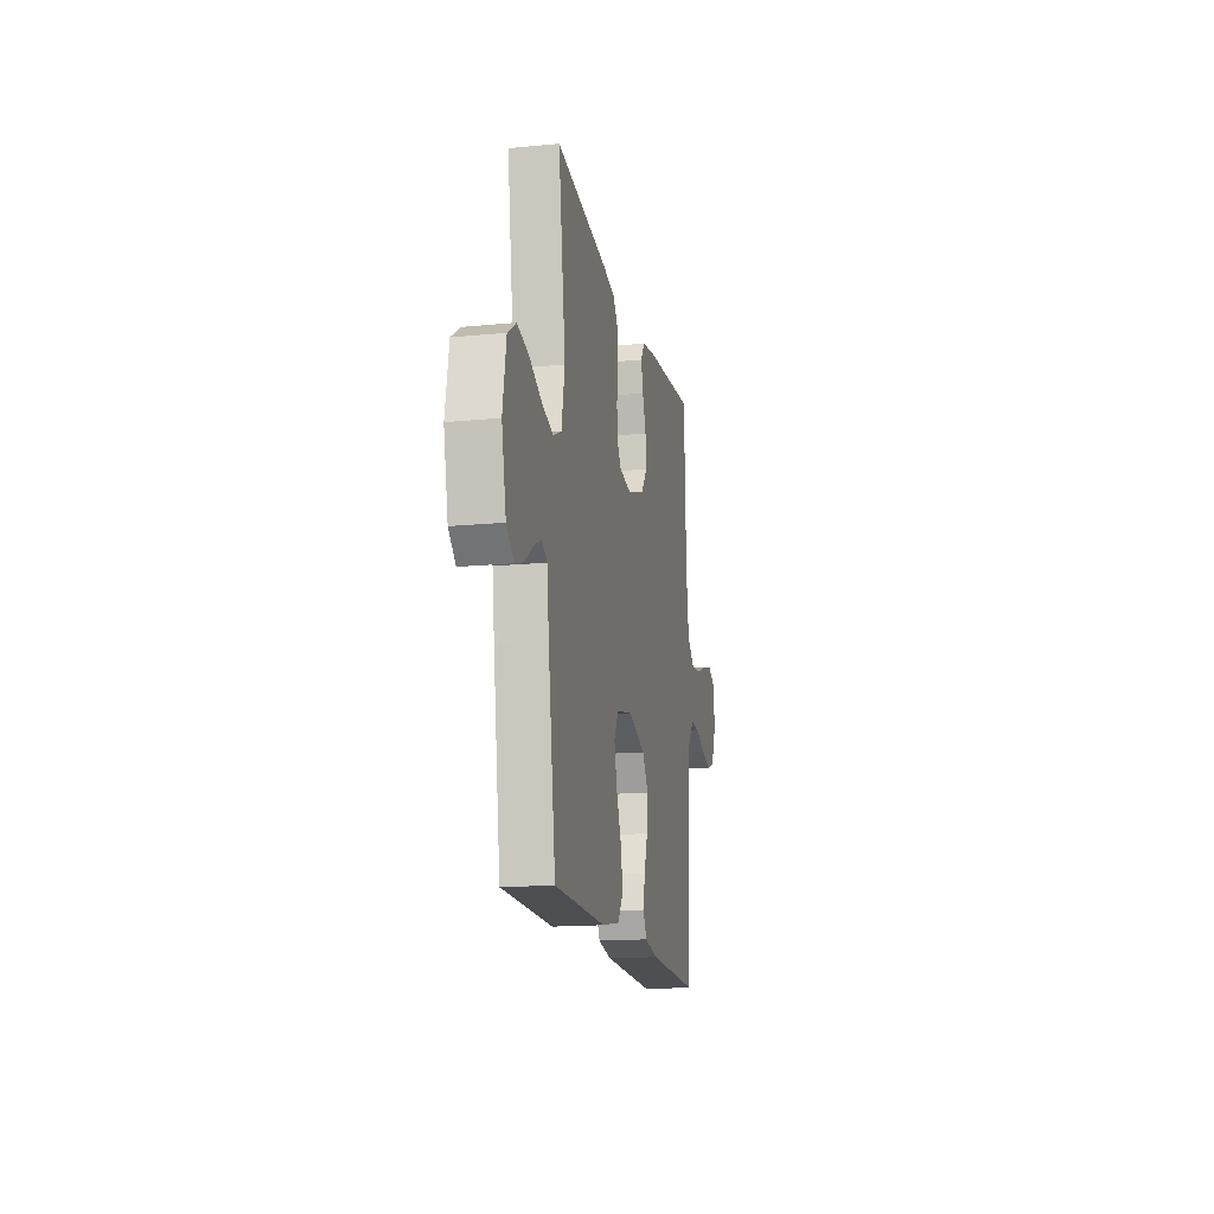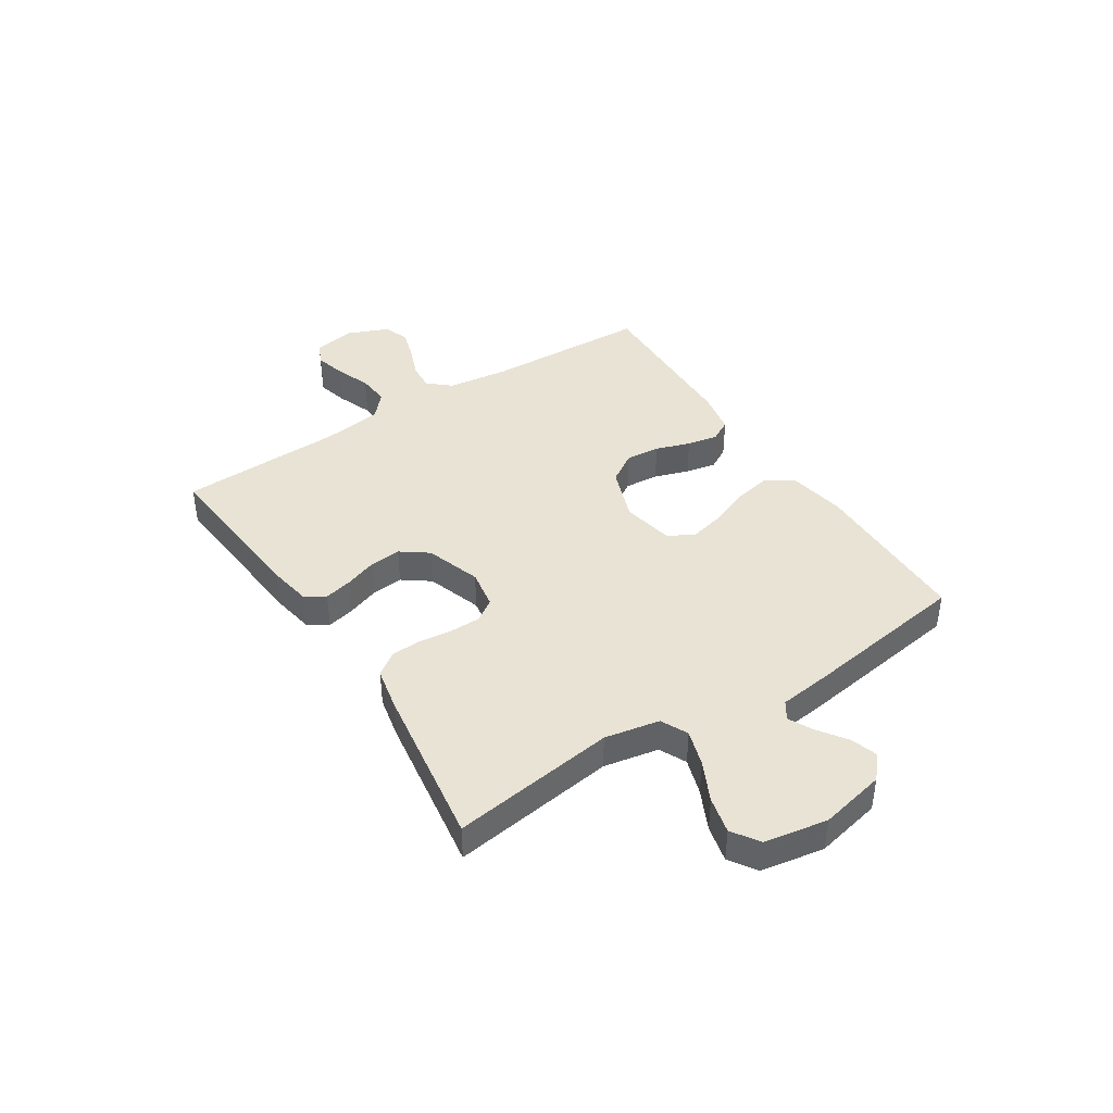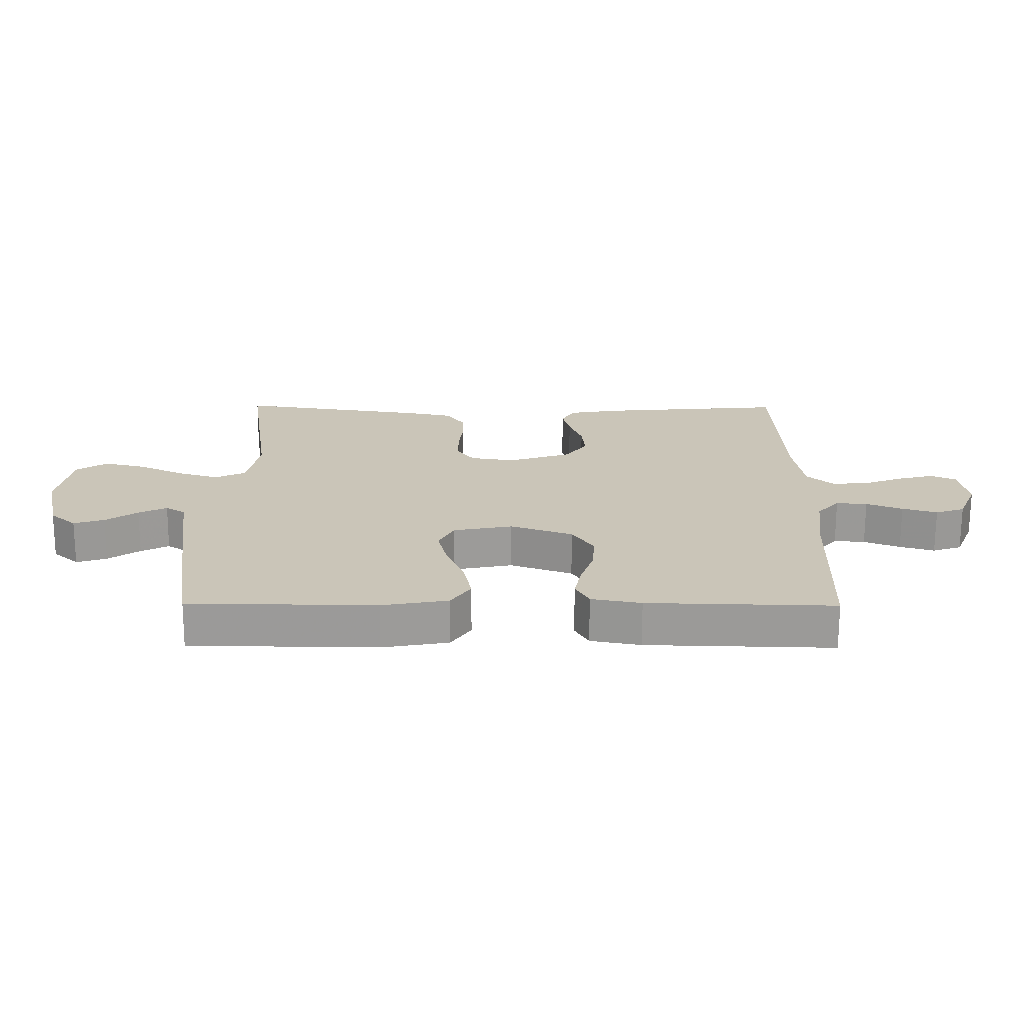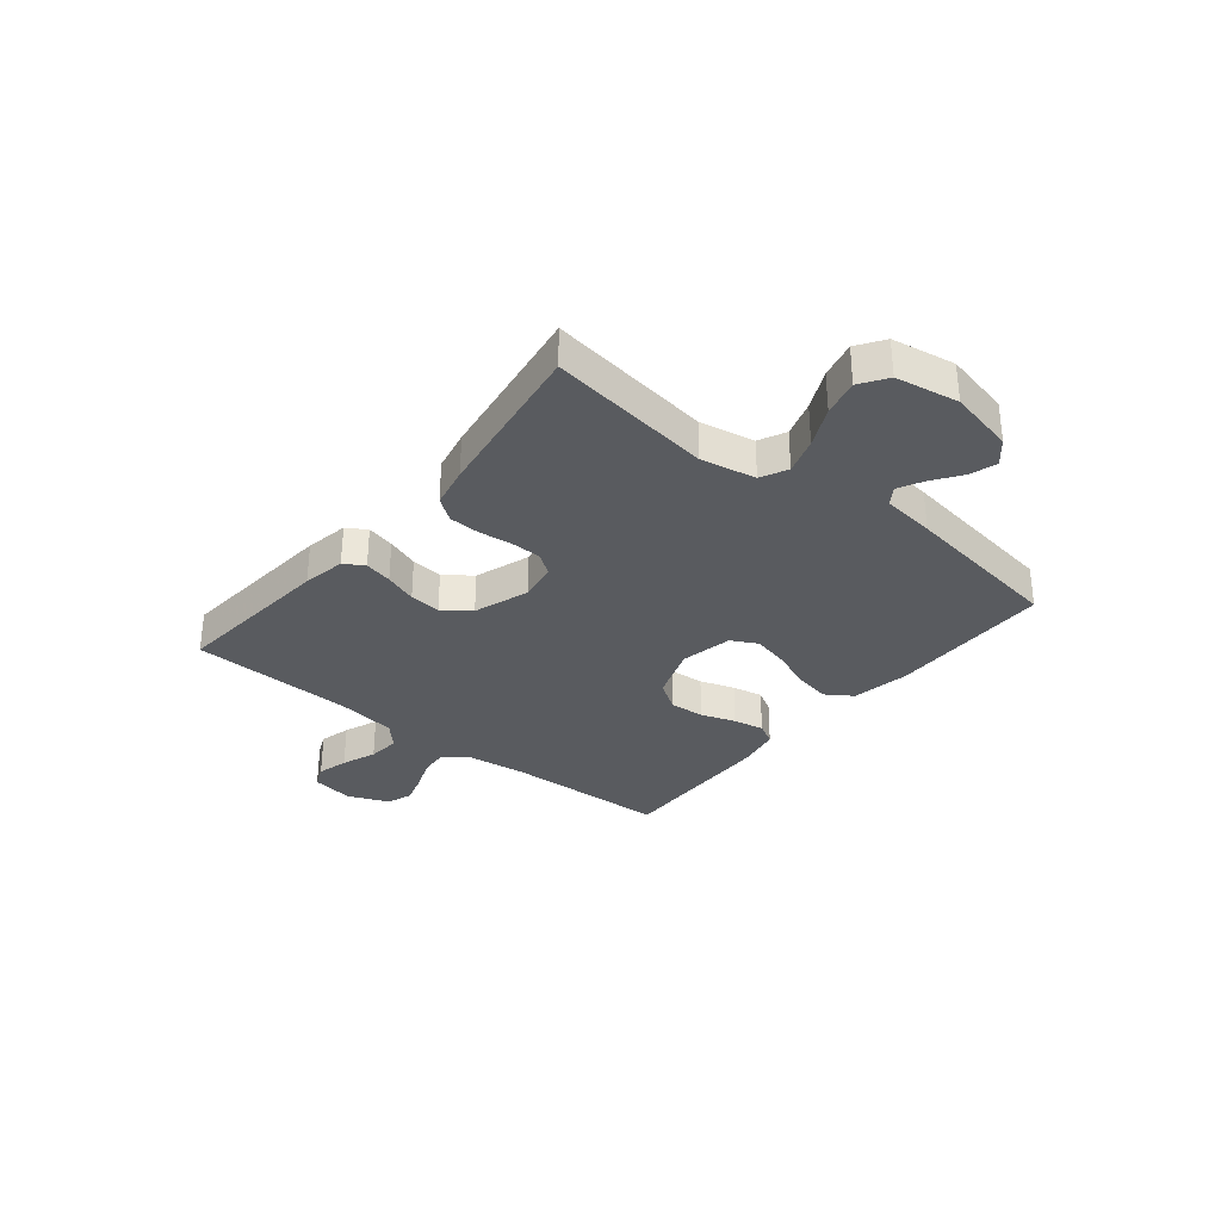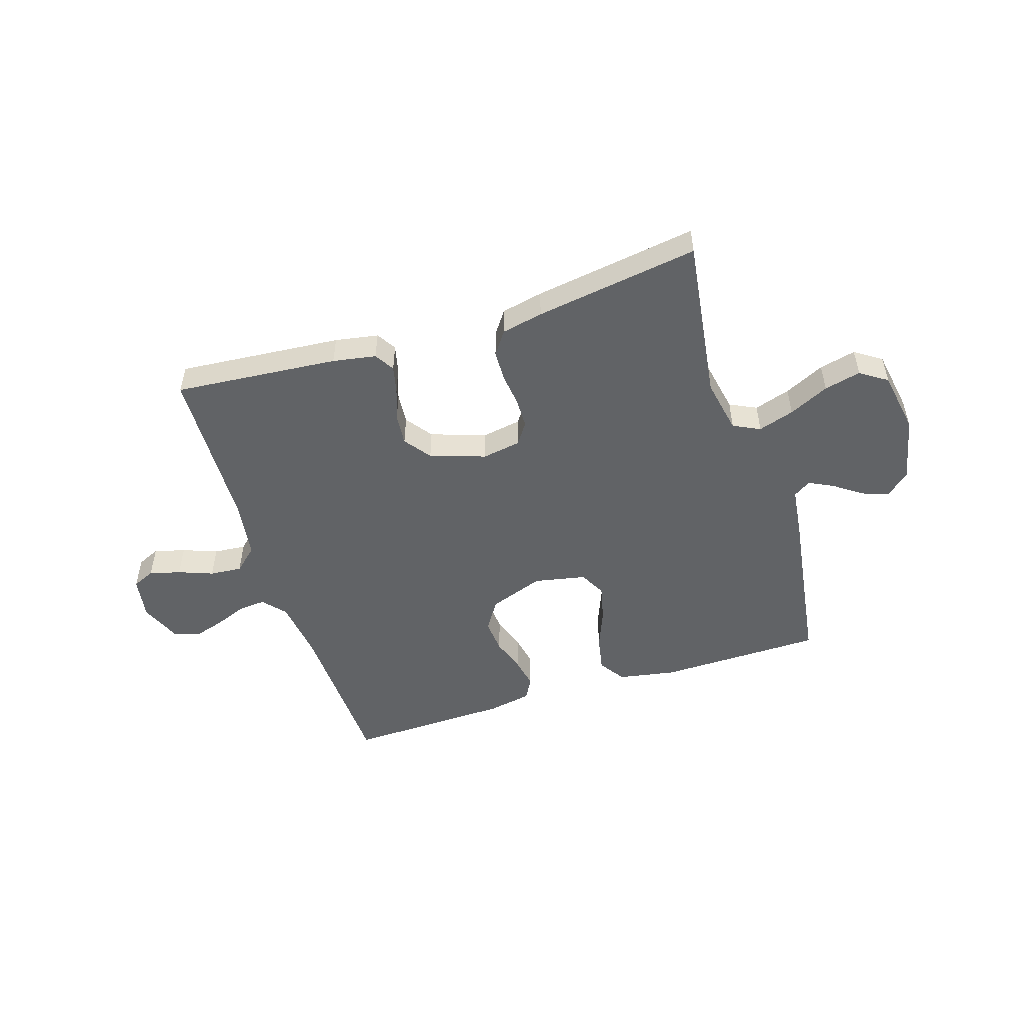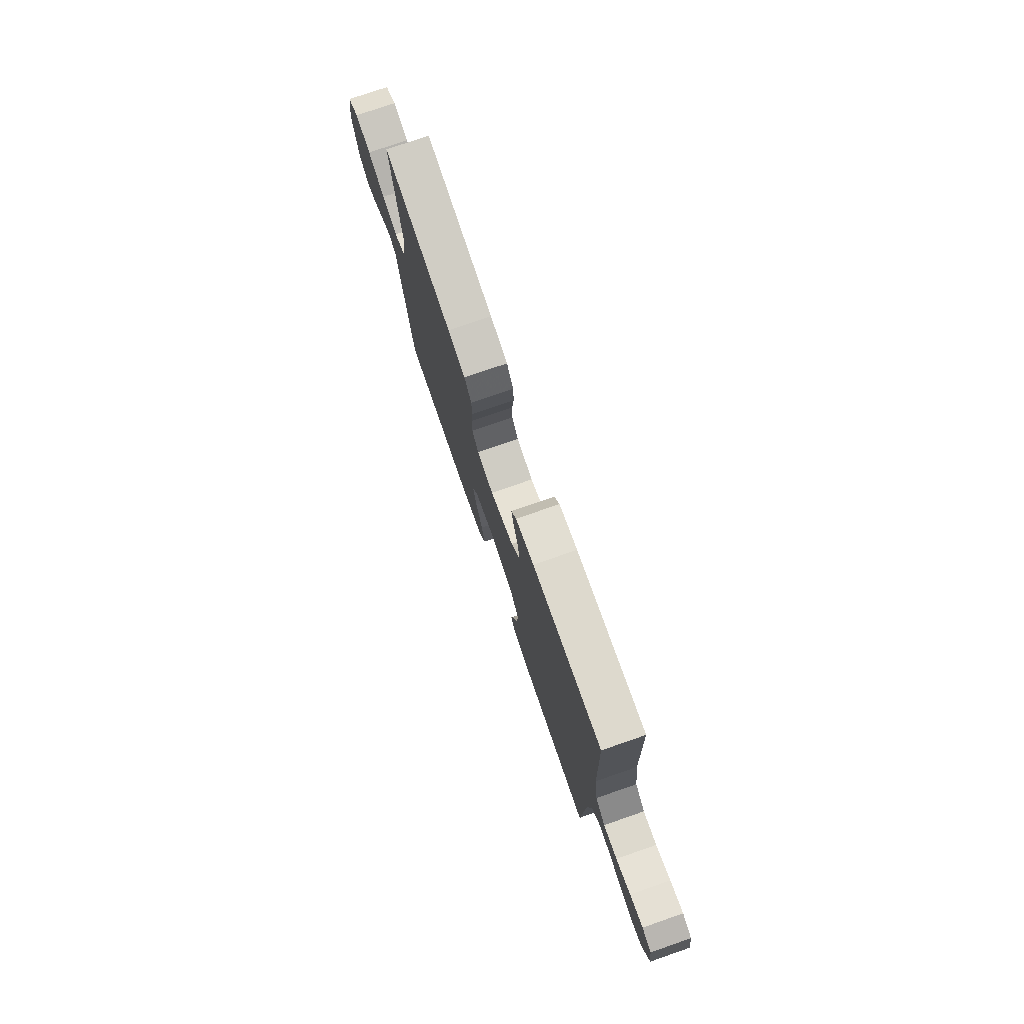
<metadata>
{"format":"obj","ext":"obj","renderer":"f3d","projection":"perspective","resolution":1024,"background":"white","views":[{"elev":-16.0,"azim":101.3,"up":"+Z"},{"elev":41.3,"azim":57.2,"up":"+Y"},{"elev":-69.6,"azim":179.8,"up":"+Z"},{"elev":-32.0,"azim":50.9,"up":"+Y"},{"elev":-50.8,"azim":17.7,"up":"+Y"},{"elev":76.1,"azim":-109.1,"up":"+Z"}]}
</metadata>
<code>
v -0.5 0.07 -0.5
v -0.511 0.07 -0.2
v -0.525 0.07 -0.088
v -0.561 0.07 -0.047
v -0.611 0.07 -0.051
v -0.669 0.07 -0.074
v -0.725 0.07 -0.091
v -0.772 0.07 -0.075
v -0.803 0.07 0
v -0.79 0.07 0.078
v -0.749 0.07 0.096
v -0.692 0.07 0.081
v -0.629 0.07 0.057
v -0.57 0.07 0.052
v -0.527 0.07 0.091
v -0.511 0.07 0.2
v -0.5 0.07 0.5
v -0.2 0.07 0.474
v -0.121 0.07 0.46
v -0.099 0.07 0.424
v -0.111 0.07 0.373
v -0.132 0.07 0.314
v -0.137 0.07 0.257
v -0.101 0.07 0.208
v 0 0.07 0.174
v 0.071 0.07 0.186
v 0.098 0.07 0.225
v 0.099 0.07 0.28
v 0.092 0.07 0.341
v 0.094 0.07 0.397
v 0.124 0.07 0.439
v 0.2 0.07 0.455
v 0.5 0.07 0.5
v 0.458 0.07 0.2
v 0.477 0.07 0.1
v 0.526 0.07 0.076
v 0.592 0.07 0.097
v 0.665 0.07 0.132
v 0.732 0.07 0.148
v 0.781 0.07 0.115
v 0.801 0.07 0
v 0.775 0.07 -0.12
v 0.733 0.07 -0.157
v 0.684 0.07 -0.141
v 0.633 0.07 -0.105
v 0.588 0.07 -0.082
v 0.556 0.07 -0.103
v 0.544 0.07 -0.2
v 0.5 0.07 -0.5
v 0.2 0.07 -0.504
v 0.094 0.07 -0.485
v 0.062 0.07 -0.437
v 0.075 0.07 -0.371
v 0.104 0.07 -0.299
v 0.12 0.07 -0.232
v 0.095 0.07 -0.184
v 0 0.07 -0.165
v -0.1 0.07 -0.201
v -0.135 0.07 -0.255
v -0.13 0.07 -0.318
v -0.109 0.07 -0.381
v -0.098 0.07 -0.437
v -0.12 0.07 -0.477
v -0.2 0.07 -0.492
v -0.5 0 -0.5
v -0.511 0 -0.2
v -0.525 0 -0.088
v -0.561 0 -0.047
v -0.611 0 -0.051
v -0.669 0 -0.074
v -0.725 0 -0.091
v -0.772 0 -0.075
v -0.803 0 0
v -0.79 0 0.078
v -0.749 0 0.096
v -0.692 0 0.081
v -0.629 0 0.057
v -0.57 0 0.052
v -0.527 0 0.091
v -0.511 0 0.2
v -0.5 0 0.5
v -0.2 0 0.474
v -0.121 0 0.46
v -0.099 0 0.424
v -0.111 0 0.373
v -0.132 0 0.314
v -0.137 0 0.257
v -0.101 0 0.208
v 0 0 0.174
v 0.071 0 0.186
v 0.098 0 0.225
v 0.099 0 0.28
v 0.092 0 0.341
v 0.094 0 0.397
v 0.124 0 0.439
v 0.2 0 0.455
v 0.5 0 0.5
v 0.458 0 0.2
v 0.477 0 0.1
v 0.526 0 0.076
v 0.592 0 0.097
v 0.665 0 0.132
v 0.732 0 0.148
v 0.781 0 0.115
v 0.801 0 0
v 0.775 0 -0.12
v 0.733 0 -0.157
v 0.684 0 -0.141
v 0.633 0 -0.105
v 0.588 0 -0.082
v 0.556 0 -0.103
v 0.544 0 -0.2
v 0.5 0 -0.5
v 0.2 0 -0.504
v 0.094 0 -0.485
v 0.062 0 -0.437
v 0.075 0 -0.371
v 0.104 0 -0.299
v 0.12 0 -0.232
v 0.095 0 -0.184
v 0 0 -0.165
v -0.1 0 -0.201
v -0.135 0 -0.255
v -0.13 0 -0.318
v -0.109 0 -0.381
v -0.098 0 -0.437
v -0.12 0 -0.477
v -0.2 0 -0.492
f 63 64 1 2
f 60 61 62 63
f 59 60 63 2
f 58 59 2 3
f 57 58 3 4
f 56 57 4
f 51 52 53 54
f 51 54 55
f 50 51 55
f 47 48 49 50
f 47 50 55
f 46 47 55 56
f 42 43 44 45
f 42 45 46
f 41 42 46
f 37 38 39 40
f 36 37 40 41
f 31 32 33 34
f 31 34 35
f 28 29 30 31
f 27 28 31 35
f 26 27 35 36
f 19 20 21 22
f 19 22 23
f 16 17 18 19
f 15 16 19 23
f 14 15 23 24
f 10 11 12 13
f 8 9 10 13
f 8 13 14
f 5 6 7 8
f 5 8 14 24
f 41 46 56 4
f 25 26 36 41
f 4 5 24 25
f 4 25 41
f 66 65 128 127
f 127 126 125 124
f 66 127 124 123
f 67 66 123 122
f 68 67 122 121
f 68 121 120
f 118 117 116 115
f 119 118 115
f 119 115 114
f 114 113 112 111
f 119 114 111
f 120 119 111 110
f 109 108 107 106
f 110 109 106
f 110 106 105
f 104 103 102 101
f 105 104 101 100
f 98 97 96 95
f 99 98 95
f 95 94 93 92
f 99 95 92 91
f 100 99 91 90
f 86 85 84 83
f 87 86 83
f 83 82 81 80
f 87 83 80 79
f 88 87 79 78
f 77 76 75 74
f 77 74 73 72
f 78 77 72
f 72 71 70 69
f 88 78 72 69
f 68 120 110 105
f 105 100 90 89
f 89 88 69 68
f 105 89 68
f 1 65 66 2
f 2 66 67 3
f 3 67 68 4
f 4 68 69 5
f 5 69 70 6
f 6 70 71 7
f 7 71 72 8
f 8 72 73 9
f 9 73 74 10
f 10 74 75 11
f 11 75 76 12
f 12 76 77 13
f 13 77 78 14
f 14 78 79 15
f 15 79 80 16
f 16 80 81 17
f 17 81 82 18
f 18 82 83 19
f 19 83 84 20
f 20 84 85 21
f 21 85 86 22
f 22 86 87 23
f 23 87 88 24
f 24 88 89 25
f 25 89 90 26
f 26 90 91 27
f 27 91 92 28
f 28 92 93 29
f 29 93 94 30
f 30 94 95 31
f 31 95 96 32
f 32 96 97 33
f 33 97 98 34
f 34 98 99 35
f 35 99 100 36
f 36 100 101 37
f 37 101 102 38
f 38 102 103 39
f 39 103 104 40
f 40 104 105 41
f 41 105 106 42
f 42 106 107 43
f 43 107 108 44
f 44 108 109 45
f 45 109 110 46
f 46 110 111 47
f 47 111 112 48
f 48 112 113 49
f 49 113 114 50
f 50 114 115 51
f 51 115 116 52
f 52 116 117 53
f 53 117 118 54
f 54 118 119 55
f 55 119 120 56
f 56 120 121 57
f 57 121 122 58
f 58 122 123 59
f 59 123 124 60
f 60 124 125 61
f 61 125 126 62
f 62 126 127 63
f 63 127 128 64
f 64 128 65 1

</code>
